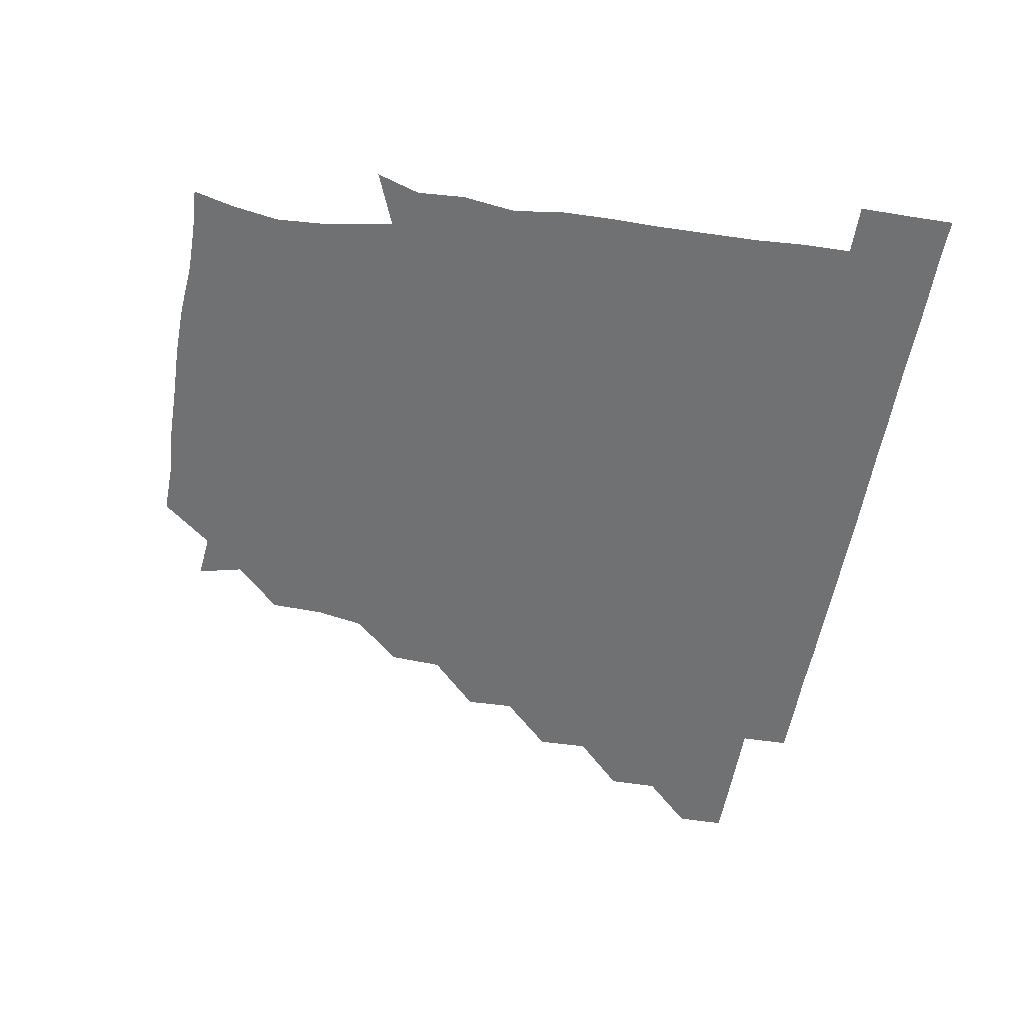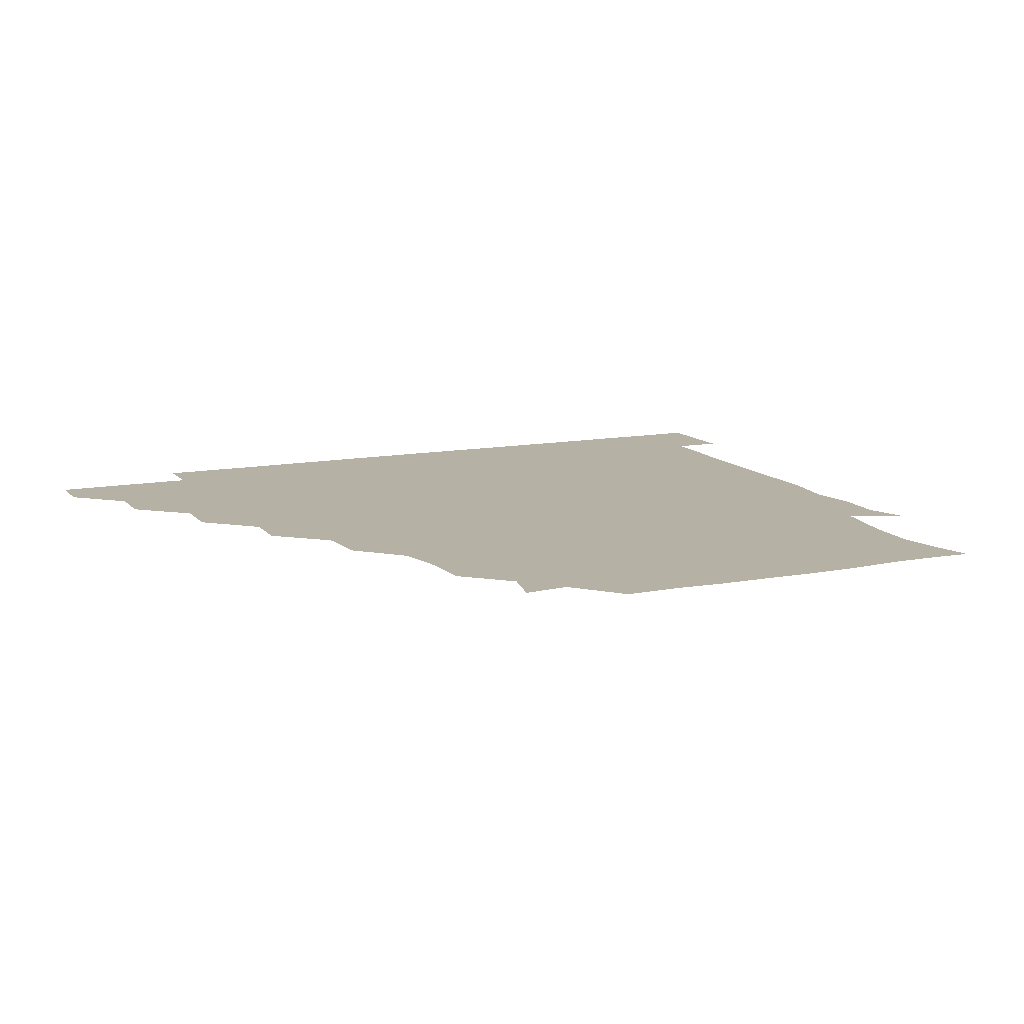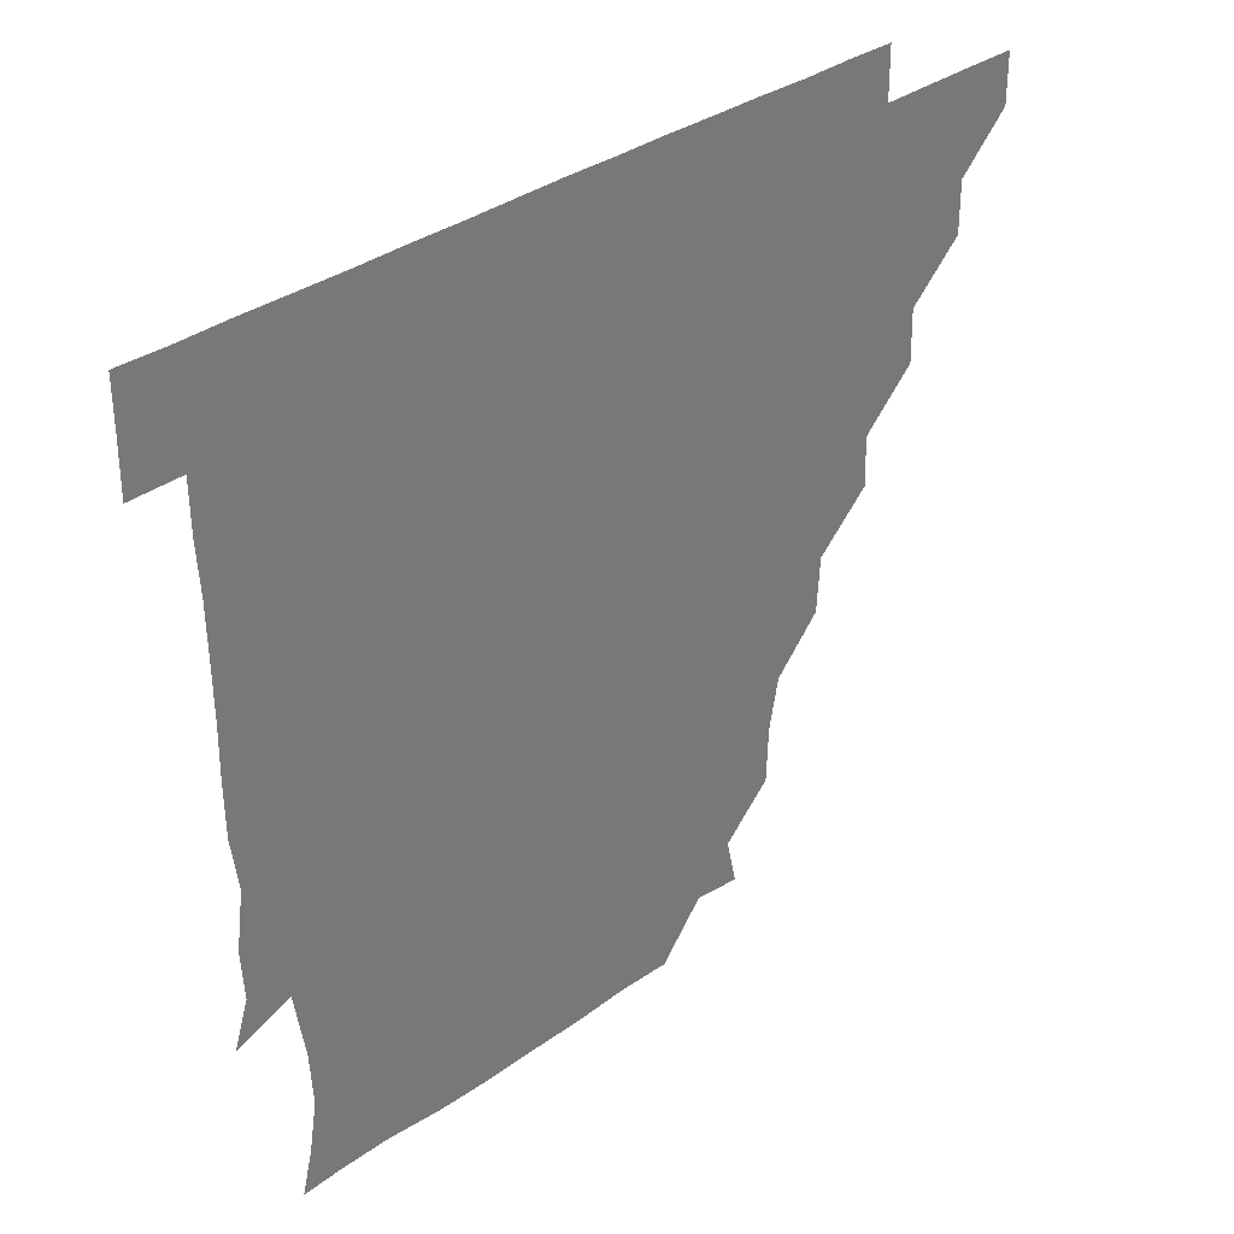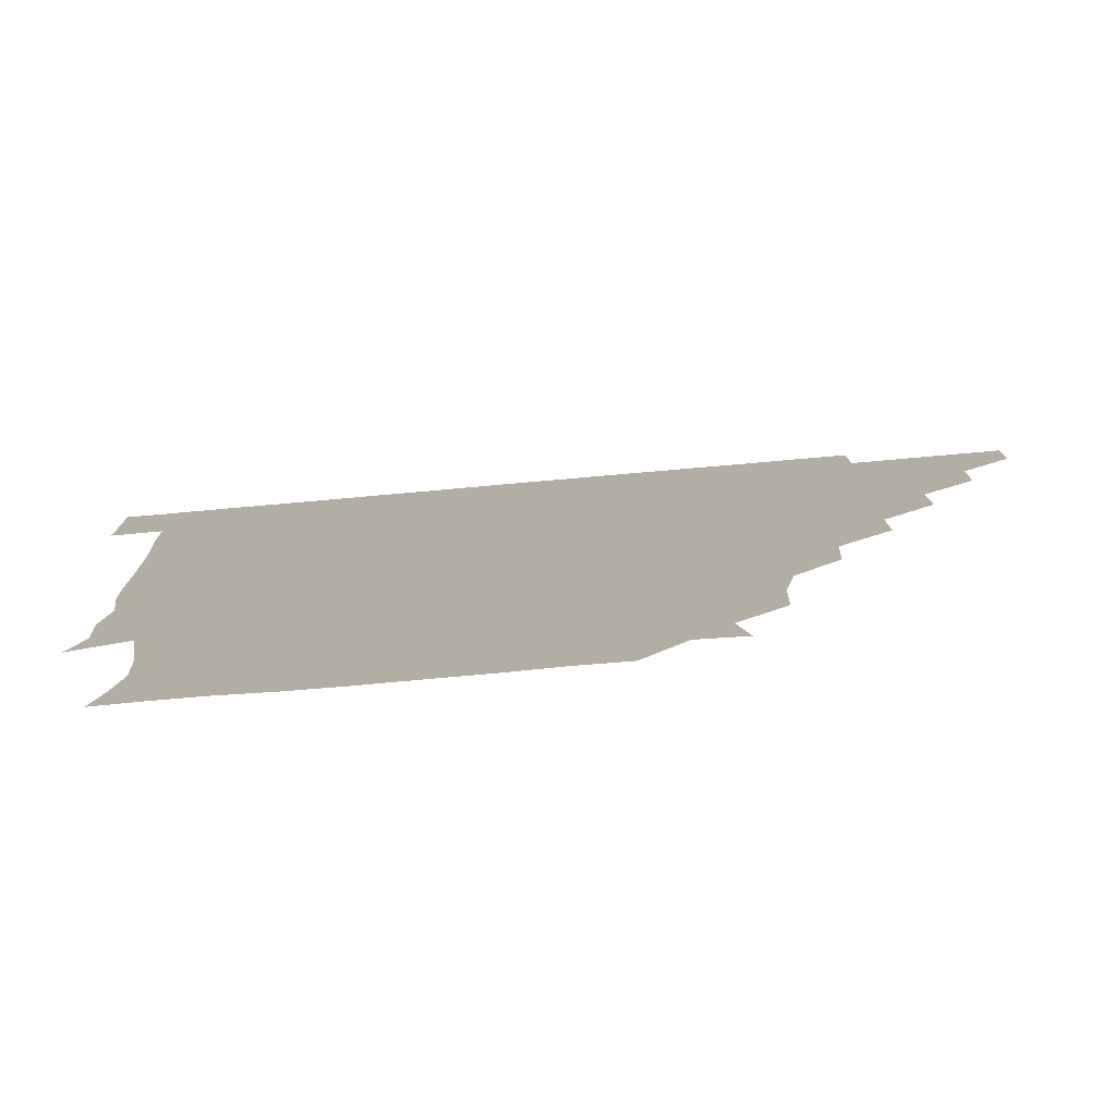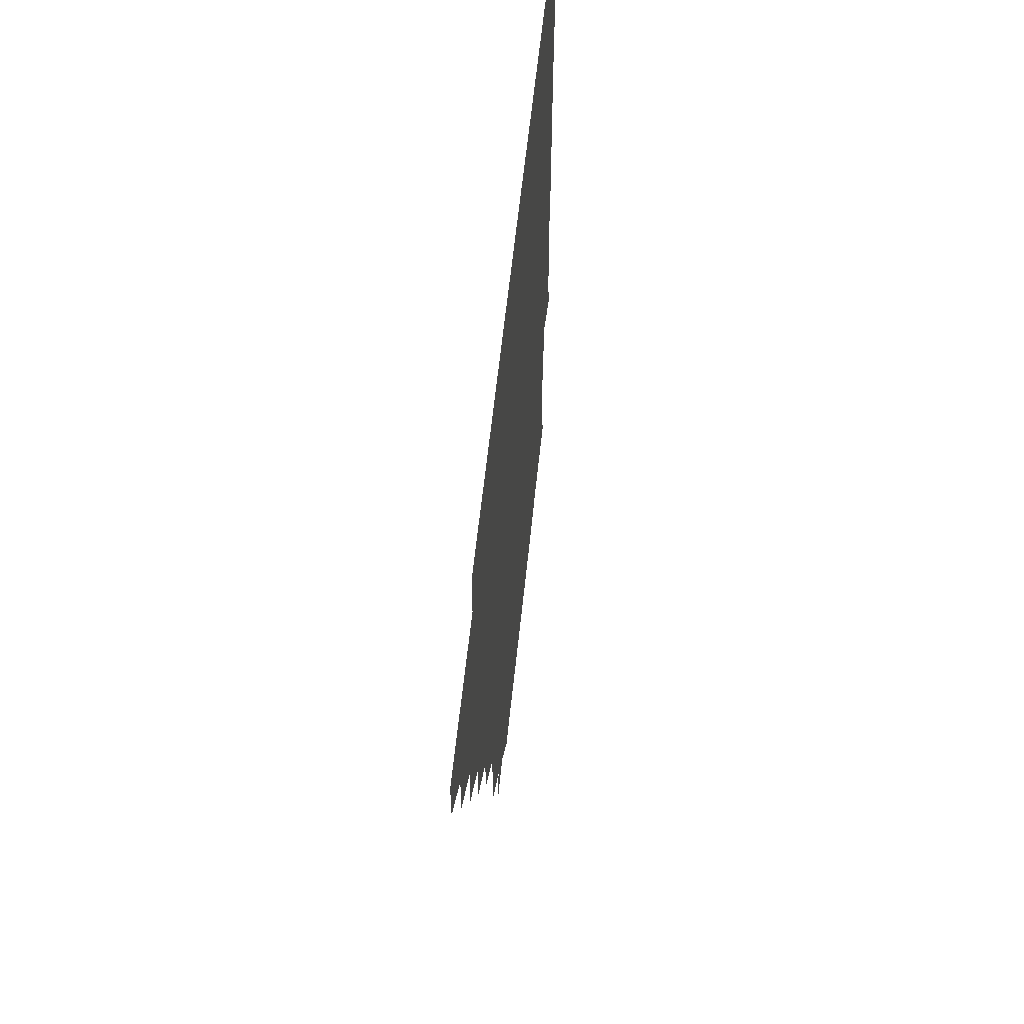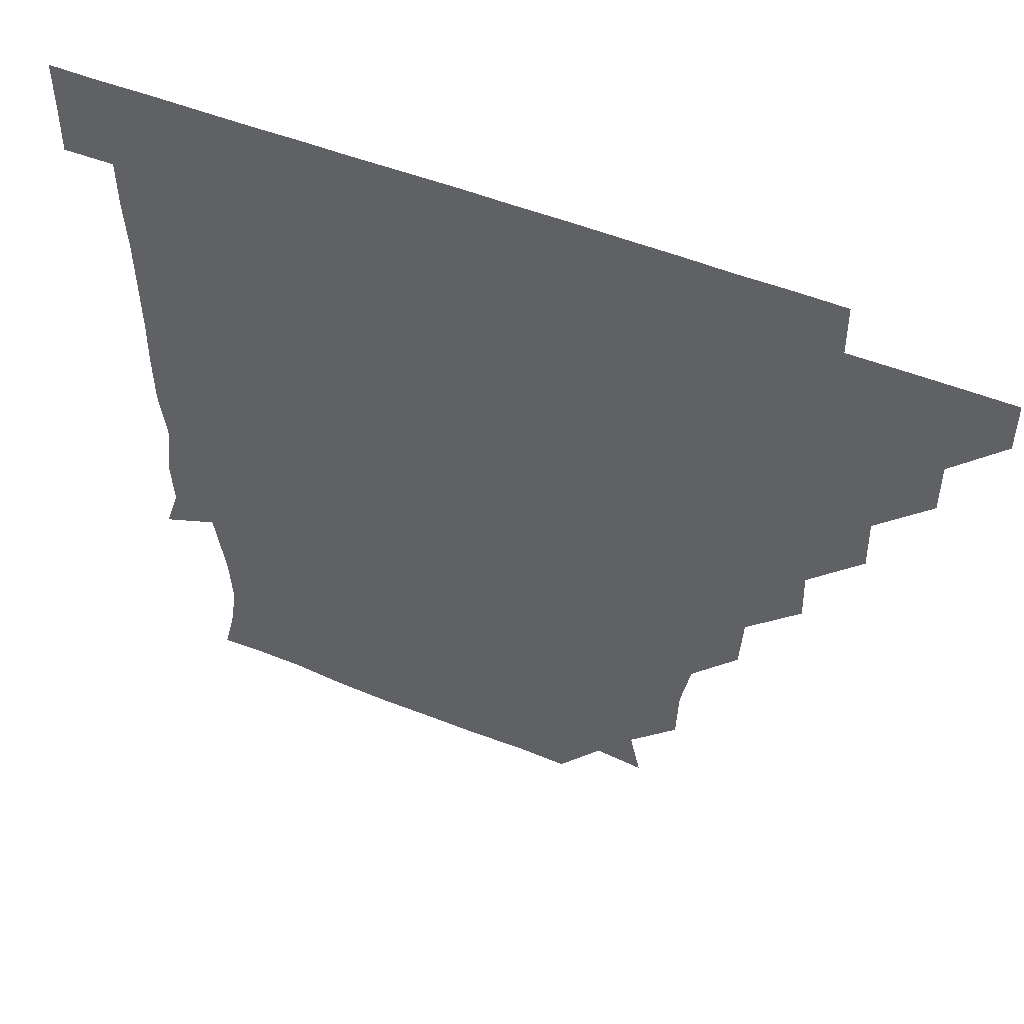
<metadata>
{"format":"obj","ext":"obj","renderer":"f3d","projection":"perspective","resolution":1024,"background":"white","views":[{"elev":-55.1,"azim":80.5,"up":"+Z"},{"elev":12.0,"azim":-24.7,"up":"+Z"},{"elev":34.2,"azim":136.0,"up":"+Y"},{"elev":-78.4,"azim":-175.0,"up":"+Y"},{"elev":59.5,"azim":-84.1,"up":"+Y"},{"elev":50.4,"azim":-156.1,"up":"+Y"}]}
</metadata>
<code>
v 451 346 0
v 451 361 0
v 466.1 315.5 0
v 466.1 330.9 0
v 466.1 346 0
v 466 361 0
v 481.7 284.5 0
v 482 300.3 0
v 481.3 316.2 0
v 481.2 331.1 0
v 481 346 0
v 481.1 361 0
v 496.9 254.1 0
v 497.3 269.1 0
v 496.2 285.5 0
v 496.2 301.7 0
v 496.2 316.3 0
v 496 331.1 0
v 496.1 346 0
v 496.2 360.9 0
v 496.3 376.2 0
v 513.7 222.7 0
v 512.7 239.1 0
v 511 254.7 0
v 511.6 271.9 0
v 511.2 286.1 0
v 511 301.1 0
v 511 316.2 0
v 511 331.1 0
v 511.1 345.9 0
v 511 360.6 0
v 510.9 376.4 0
v 530.8 176.5 0
v 530.2 193 0
v 527.3 208 0
v 526.5 226.4 0
v 526.6 241.5 0
v 526.6 256.9 0
v 526.4 271.9 0
v 526.3 286.6 0
v 526 301 0
v 526 316 0
v 525.9 330.9 0
v 526.1 345.9 0
v 526 361 0
v 526 376.2 0
v 541.7 148.6 0
v 544.9 162.6 0
v 543.4 180.2 0
v 541.7 196.4 0
v 541.6 211.5 0
v 541.1 225.6 0
v 541 241.9 0
v 541.5 256.4 0
v 541.1 271.6 0
v 541.1 286.1 0
v 541.3 301.3 0
v 541.1 316.1 0
v 540.9 331 0
v 541.2 345.8 0
v 541 360.9 0
v 541 376.5 0
v 555.7 150 0
v 556.5 165.3 0
v 556.5 183.2 0
v 556.9 196.4 0
v 555.9 211.7 0
v 556.6 226.2 0
v 555.8 241.4 0
v 556.4 257.2 0
v 555.9 270.8 0
v 556.1 286.2 0
v 556.1 301.2 0
v 556.1 316.2 0
v 556.6 331 0
v 556 346 0
v 556.1 360.6 0
v 556 376.5 0
v 568.4 134.5 0
v 570.6 152.5 0
v 571.9 166.7 0
v 570.8 182.5 0
v 571.3 197.5 0
v 571.2 211.9 0
v 571.4 227.6 0
v 571.6 241.3 0
v 571 257 0
v 571.1 271.1 0
v 571.3 286.5 0
v 571.1 301.1 0
v 570.9 315.8 0
v 571.2 331 0
v 571 346 0
v 571.1 360.4 0
v 570.8 376.6 0
v 583.7 135 0
v 586.3 151.8 0
v 585.9 167.1 0
v 586.9 181.6 0
v 586 196.2 0
v 586.1 211.3 0
v 586 225.9 0
v 585.9 242 0
v 585.9 256.5 0
v 586.2 271.1 0
v 586.1 286.6 0
v 585.9 300.9 0
v 586 316 0
v 586.3 330.9 0
v 586 346 0
v 586 360.8 0
v 585.8 376.5 0
v 600 134.1 0
v 601.9 151.8 0
v 600.7 166.4 0
v 601.5 181.8 0
v 600.9 197 0
v 601 211.5 0
v 601.3 227.3 0
v 601 241.4 0
v 601.1 255.7 0
v 601.1 271.5 0
v 601 286.4 0
v 601.2 301.2 0
v 601 316 0
v 601.1 330.8 0
v 601 346 0
v 601.1 360.8 0
v 600.6 376.6 0
v 616.1 134.1 0
v 616.7 152.2 0
v 616.5 166.7 0
v 616.4 182.2 0
v 615.9 196.6 0
v 615.9 211.7 0
v 615.8 227 0
v 615.9 241.4 0
v 616.2 256.8 0
v 616 271.7 0
v 616 286 0
v 616.1 301.4 0
v 616.2 316.2 0
v 615.9 331.1 0
v 615.8 346.1 0
v 616.3 360.7 0
v 615.4 376.4 0
v 632.1 133.8 0
v 630.6 151.8 0
v 631.6 167.1 0
v 630.7 182.8 0
v 631.1 197.2 0
v 630.9 211.9 0
v 630.6 227 0
v 631.2 241.3 0
v 631.2 256.4 0
v 630.9 271.1 0
v 631.2 286 0
v 631 301 0
v 631.1 316.3 0
v 631.2 331 0
v 631.1 345.9 0
v 631.5 360.4 0
v 630.4 376.2 0
v 648.1 134.2 0
v 645 151.7 0
v 646.2 167.7 0
v 645.5 182.8 0
v 645.9 197.6 0
v 646 211.8 0
v 645.8 226.3 0
v 645.9 241.4 0
v 646.1 257 0
v 646.1 271 0
v 646 286.7 0
v 646.2 301.3 0
v 646.1 316.2 0
v 646.1 331 0
v 646.3 345.9 0
v 646.2 360.7 0
v 645.4 376.2 0
v 664.6 135.7 0
v 660.4 151.4 0
v 660.2 167.6 0
v 660.1 182.9 0
v 660.7 198 0
v 660.8 211.9 0
v 661 226.5 0
v 660.9 241.2 0
v 660.5 257.1 0
v 661.1 271.9 0
v 661.3 286 0
v 660.9 301.6 0
v 661.1 316.2 0
v 661.1 331.2 0
v 661.3 345.9 0
v 661.1 360.8 0
v 660.7 376 0
v 679.3 135.8 0
v 675.3 150.3 0
v 673.7 166.4 0
v 674.9 181.4 0
v 675.7 198.2 0
v 675.3 211.7 0
v 675.4 226.8 0
v 675.4 241.8 0
v 675.4 257 0
v 675.6 271.8 0
v 675.8 287.7 0
v 676 301.3 0
v 676.1 316.4 0
v 676 331 0
v 676.3 345.9 0
v 676 361.2 0
v 675.9 376 0
v 691.9 135.2 0
v 688.7 147.8 0
v 686.4 162.1 0
v 687.4 177.9 0
v 690.8 198.7 0
v 689 211.7 0
v 689.1 226.8 0
v 689.7 240.4 0
v 690 256.4 0
v 689.8 271.8 0
v 689.6 287.2 0
v 690.6 301.1 0
v 690.8 316.7 0
v 691 331.3 0
v 691 346 0
v 690.9 361.1 0
v 690.6 376.1 0
v 707.4 192.1 0
v 703.2 205.4 0
v 704.1 220 0
v 701.9 236.5 0
v 704 252.1 0
v 704.3 267.5 0
v 704.1 283.2 0
v 704.3 299.1 0
v 704.6 315.5 0
v 705.5 330.8 0
v 705.7 346.2 0
v 706 361 0
v 706.1 375.8 0
v 721.1 345.9 0
v 720.9 361 0
v 721 376 0
f 4 5 1
f 1 5 2
f 5 6 2
f 8 9 3
f 3 9 4
f 9 10 4
f 4 10 5
f 10 11 5
f 5 11 6
f 11 12 6
f 14 15 7
f 7 15 8
f 15 16 8
f 8 16 9
f 16 17 9
f 9 17 10
f 17 18 10
f 10 18 11
f 18 19 11
f 11 19 12
f 19 20 12
f 23 24 13
f 13 24 14
f 24 25 14
f 14 25 15
f 25 26 15
f 15 26 16
f 26 27 16
f 16 27 17
f 27 28 17
f 17 28 18
f 28 29 18
f 18 29 19
f 29 30 19
f 19 30 20
f 30 31 20
f 20 31 21
f 31 32 21
f 35 36 22
f 22 36 23
f 36 37 23
f 23 37 24
f 37 38 24
f 24 38 25
f 38 39 25
f 25 39 26
f 39 40 26
f 26 40 27
f 40 41 27
f 27 41 28
f 41 42 28
f 28 42 29
f 42 43 29
f 29 43 30
f 43 44 30
f 30 44 31
f 44 45 31
f 31 45 32
f 45 46 32
f 48 49 33
f 33 49 34
f 49 50 34
f 34 50 35
f 50 51 35
f 35 51 36
f 51 52 36
f 36 52 37
f 52 53 37
f 37 53 38
f 53 54 38
f 38 54 39
f 54 55 39
f 39 55 40
f 55 56 40
f 40 56 41
f 56 57 41
f 41 57 42
f 57 58 42
f 42 58 43
f 58 59 43
f 43 59 44
f 59 60 44
f 44 60 45
f 60 61 45
f 45 61 46
f 61 62 46
f 47 63 48
f 63 64 48
f 48 64 49
f 64 65 49
f 49 65 50
f 65 66 50
f 50 66 51
f 66 67 51
f 51 67 52
f 67 68 52
f 52 68 53
f 68 69 53
f 53 69 54
f 69 70 54
f 54 70 55
f 70 71 55
f 55 71 56
f 71 72 56
f 56 72 57
f 72 73 57
f 57 73 58
f 73 74 58
f 58 74 59
f 74 75 59
f 59 75 60
f 75 76 60
f 60 76 61
f 76 77 61
f 61 77 62
f 77 78 62
f 79 80 63
f 63 80 64
f 80 81 64
f 64 81 65
f 81 82 65
f 65 82 66
f 82 83 66
f 66 83 67
f 83 84 67
f 67 84 68
f 84 85 68
f 68 85 69
f 85 86 69
f 69 86 70
f 86 87 70
f 70 87 71
f 87 88 71
f 71 88 72
f 88 89 72
f 72 89 73
f 89 90 73
f 73 90 74
f 90 91 74
f 74 91 75
f 91 92 75
f 75 92 76
f 92 93 76
f 76 93 77
f 93 94 77
f 77 94 78
f 94 95 78
f 79 96 80
f 96 97 80
f 80 97 81
f 97 98 81
f 81 98 82
f 98 99 82
f 82 99 83
f 99 100 83
f 83 100 84
f 100 101 84
f 84 101 85
f 101 102 85
f 85 102 86
f 102 103 86
f 86 103 87
f 103 104 87
f 87 104 88
f 104 105 88
f 88 105 89
f 105 106 89
f 89 106 90
f 106 107 90
f 90 107 91
f 107 108 91
f 91 108 92
f 108 109 92
f 92 109 93
f 109 110 93
f 93 110 94
f 110 111 94
f 94 111 95
f 111 112 95
f 96 113 97
f 113 114 97
f 97 114 98
f 114 115 98
f 98 115 99
f 115 116 99
f 99 116 100
f 116 117 100
f 100 117 101
f 117 118 101
f 101 118 102
f 118 119 102
f 102 119 103
f 119 120 103
f 103 120 104
f 120 121 104
f 104 121 105
f 121 122 105
f 105 122 106
f 122 123 106
f 106 123 107
f 123 124 107
f 107 124 108
f 124 125 108
f 108 125 109
f 125 126 109
f 109 126 110
f 126 127 110
f 110 127 111
f 127 128 111
f 111 128 112
f 128 129 112
f 113 130 114
f 130 131 114
f 114 131 115
f 131 132 115
f 115 132 116
f 132 133 116
f 116 133 117
f 133 134 117
f 117 134 118
f 134 135 118
f 118 135 119
f 135 136 119
f 119 136 120
f 136 137 120
f 120 137 121
f 137 138 121
f 121 138 122
f 138 139 122
f 122 139 123
f 139 140 123
f 123 140 124
f 140 141 124
f 124 141 125
f 141 142 125
f 125 142 126
f 142 143 126
f 126 143 127
f 143 144 127
f 127 144 128
f 144 145 128
f 128 145 129
f 145 146 129
f 130 147 131
f 147 148 131
f 131 148 132
f 148 149 132
f 132 149 133
f 149 150 133
f 133 150 134
f 150 151 134
f 134 151 135
f 151 152 135
f 135 152 136
f 152 153 136
f 136 153 137
f 153 154 137
f 137 154 138
f 154 155 138
f 138 155 139
f 155 156 139
f 139 156 140
f 156 157 140
f 140 157 141
f 157 158 141
f 141 158 142
f 158 159 142
f 142 159 143
f 159 160 143
f 143 160 144
f 160 161 144
f 144 161 145
f 161 162 145
f 145 162 146
f 162 163 146
f 147 164 148
f 164 165 148
f 148 165 149
f 165 166 149
f 149 166 150
f 166 167 150
f 150 167 151
f 167 168 151
f 151 168 152
f 168 169 152
f 152 169 153
f 169 170 153
f 153 170 154
f 170 171 154
f 154 171 155
f 171 172 155
f 155 172 156
f 172 173 156
f 156 173 157
f 173 174 157
f 157 174 158
f 174 175 158
f 158 175 159
f 175 176 159
f 159 176 160
f 176 177 160
f 160 177 161
f 177 178 161
f 161 178 162
f 178 179 162
f 162 179 163
f 179 180 163
f 164 181 165
f 181 182 165
f 165 182 166
f 182 183 166
f 166 183 167
f 183 184 167
f 167 184 168
f 184 185 168
f 168 185 169
f 185 186 169
f 169 186 170
f 186 187 170
f 170 187 171
f 187 188 171
f 171 188 172
f 188 189 172
f 172 189 173
f 189 190 173
f 173 190 174
f 190 191 174
f 174 191 175
f 191 192 175
f 175 192 176
f 192 193 176
f 176 193 177
f 193 194 177
f 177 194 178
f 194 195 178
f 178 195 179
f 195 196 179
f 179 196 180
f 196 197 180
f 181 198 182
f 198 199 182
f 182 199 183
f 199 200 183
f 183 200 184
f 200 201 184
f 184 201 185
f 201 202 185
f 185 202 186
f 202 203 186
f 186 203 187
f 203 204 187
f 187 204 188
f 204 205 188
f 188 205 189
f 205 206 189
f 189 206 190
f 206 207 190
f 190 207 191
f 207 208 191
f 191 208 192
f 208 209 192
f 192 209 193
f 209 210 193
f 193 210 194
f 210 211 194
f 194 211 195
f 211 212 195
f 195 212 196
f 212 213 196
f 196 213 197
f 213 214 197
f 198 215 199
f 215 216 199
f 199 216 200
f 216 217 200
f 200 217 201
f 217 218 201
f 201 218 202
f 218 219 202
f 202 219 203
f 219 220 203
f 203 220 204
f 220 221 204
f 204 221 205
f 221 222 205
f 205 222 206
f 222 223 206
f 206 223 207
f 223 224 207
f 207 224 208
f 224 225 208
f 208 225 209
f 225 226 209
f 209 226 210
f 226 227 210
f 210 227 211
f 227 228 211
f 211 228 212
f 228 229 212
f 212 229 213
f 229 230 213
f 213 230 214
f 230 231 214
f 219 232 220
f 232 233 220
f 220 233 221
f 233 234 221
f 221 234 222
f 234 235 222
f 222 235 223
f 235 236 223
f 223 236 224
f 236 237 224
f 224 237 225
f 237 238 225
f 225 238 226
f 238 239 226
f 226 239 227
f 239 240 227
f 227 240 228
f 240 241 228
f 228 241 229
f 241 242 229
f 229 242 230
f 242 243 230
f 230 243 231
f 243 244 231
f 242 245 243
f 245 246 243
f 243 246 244
f 246 247 244

</code>
